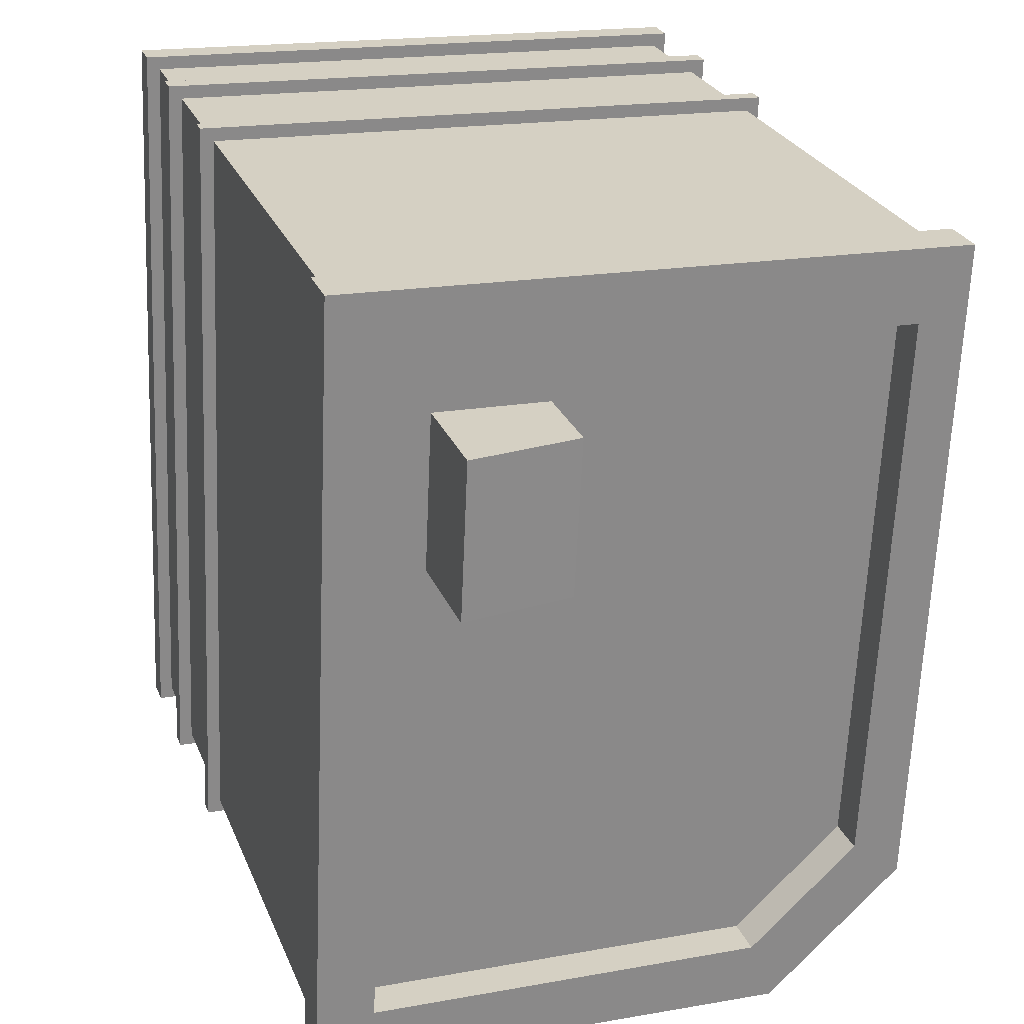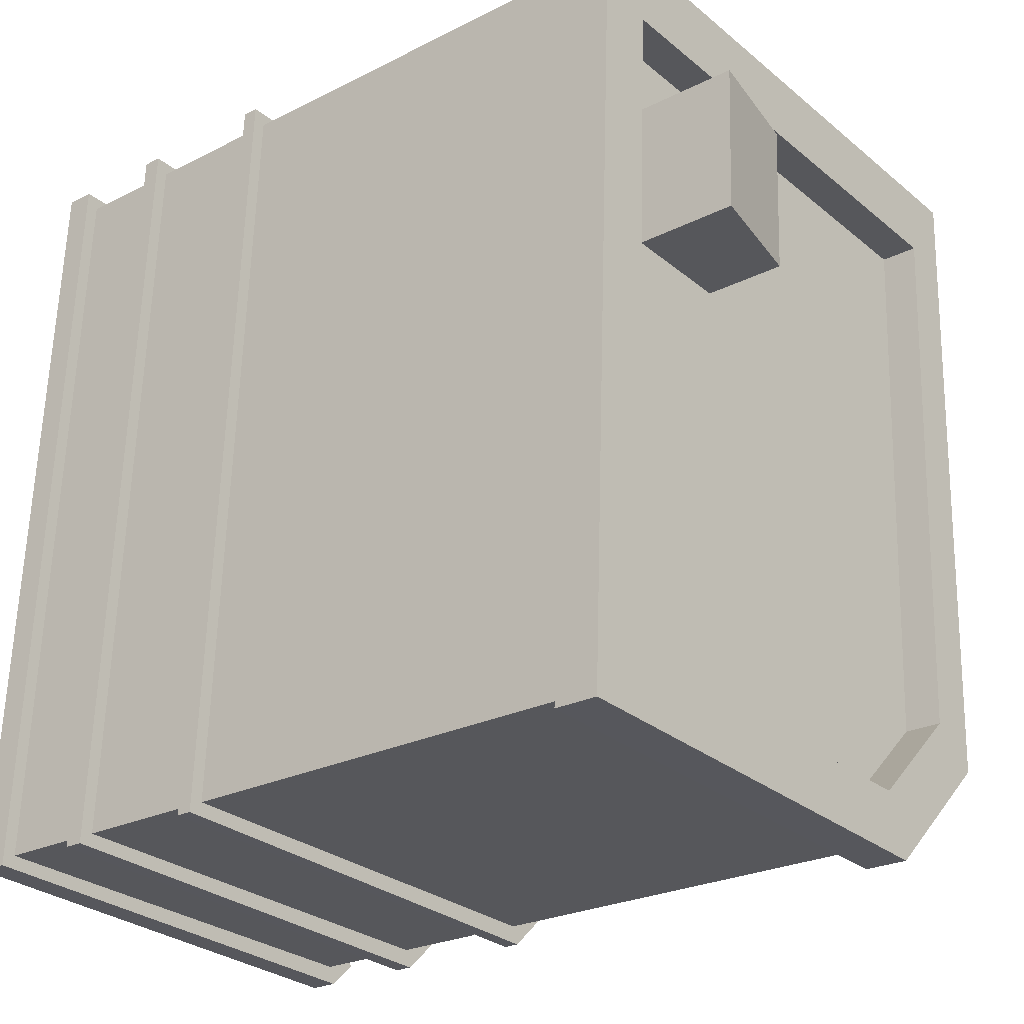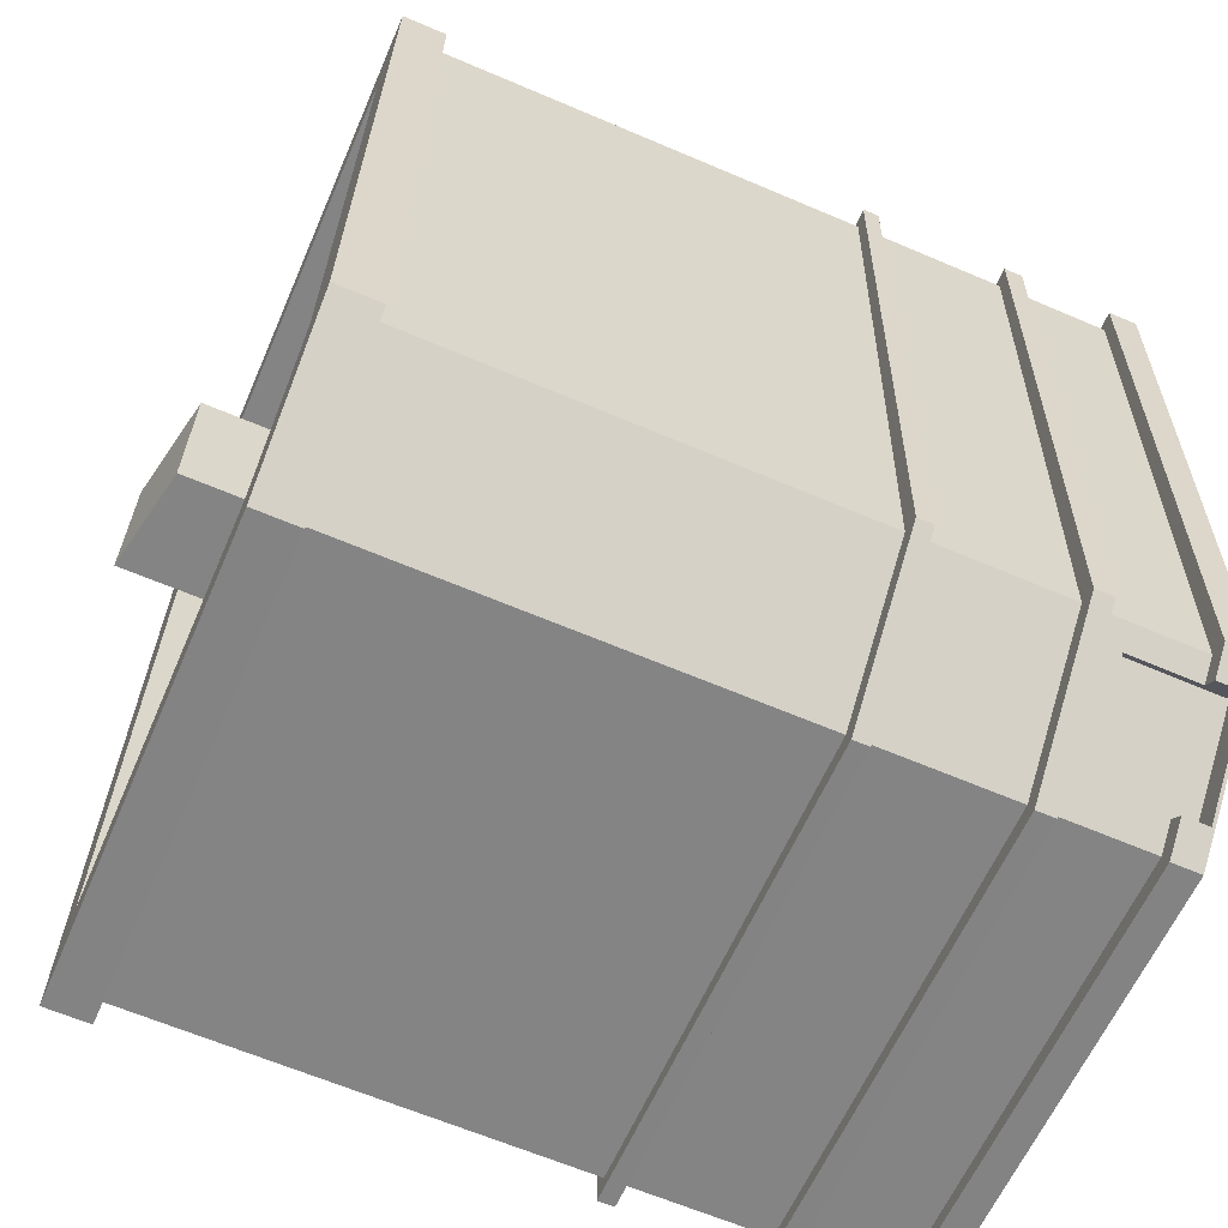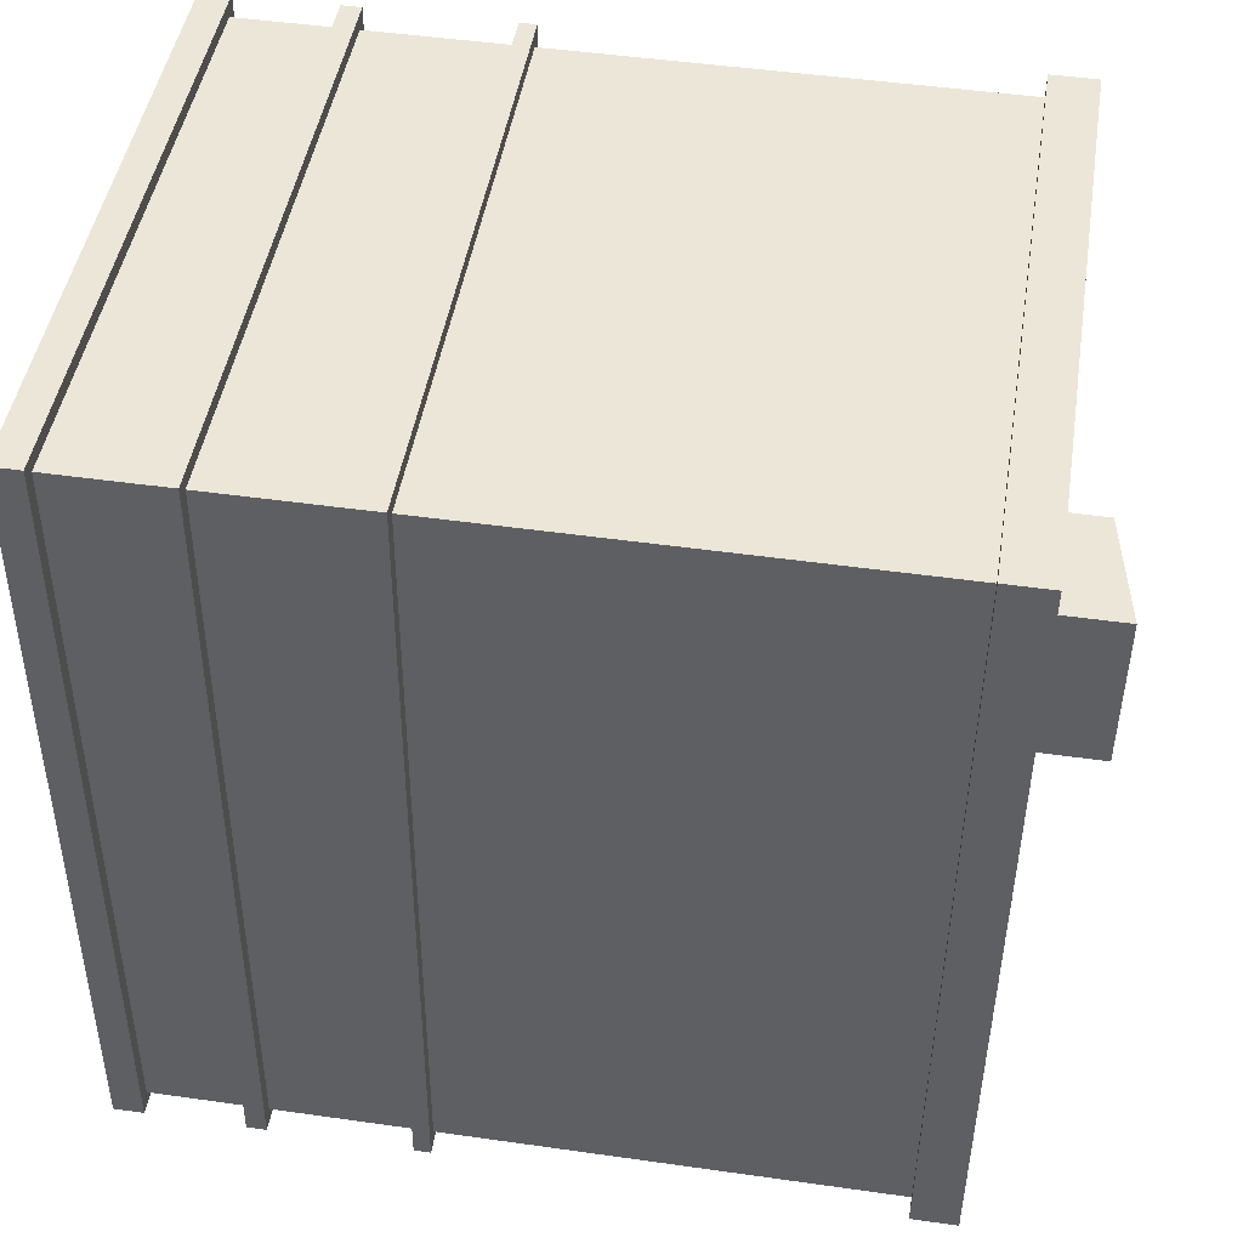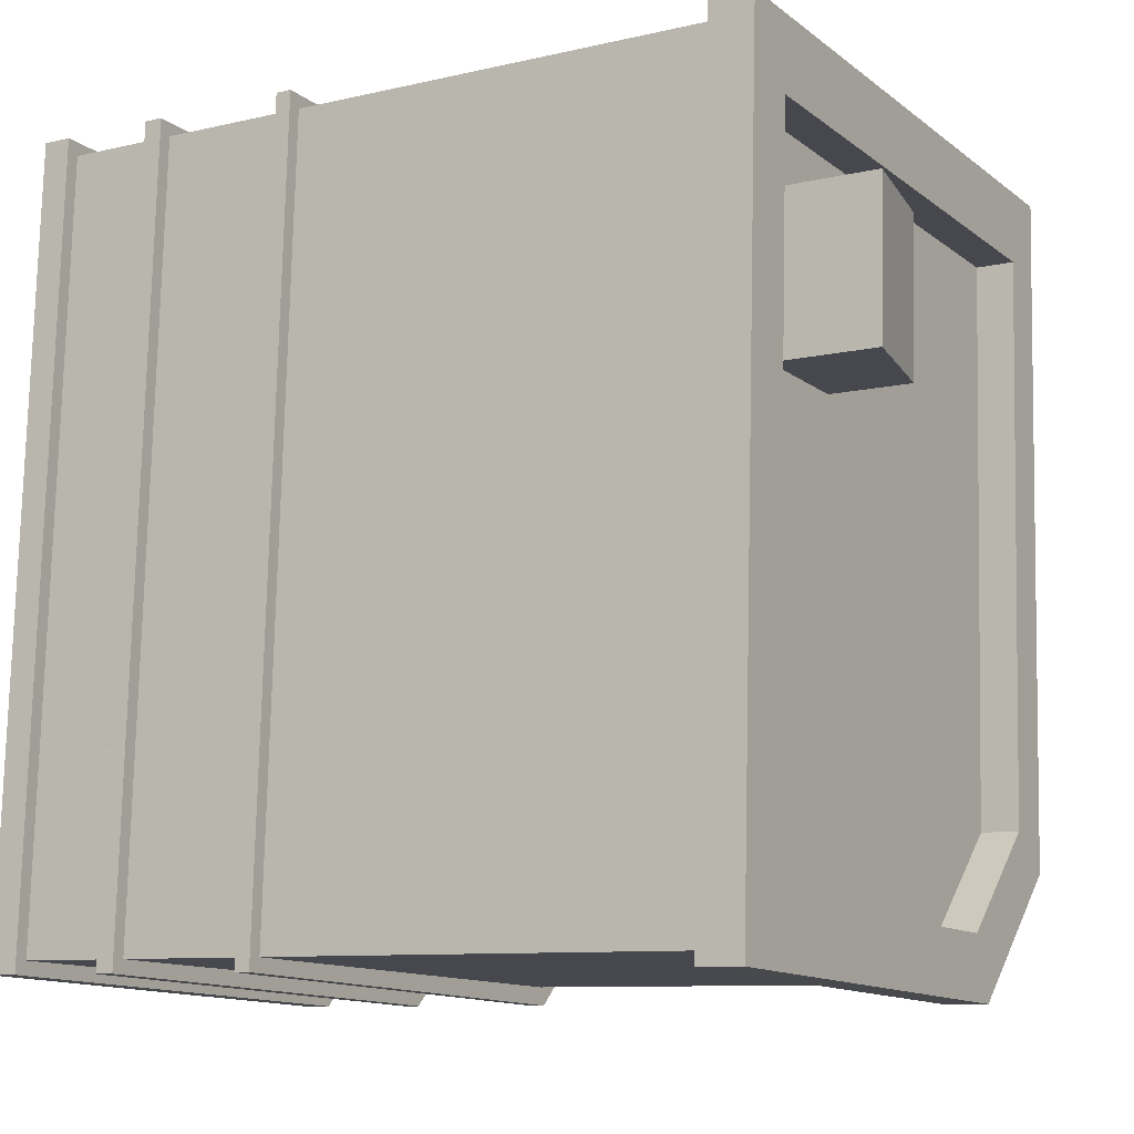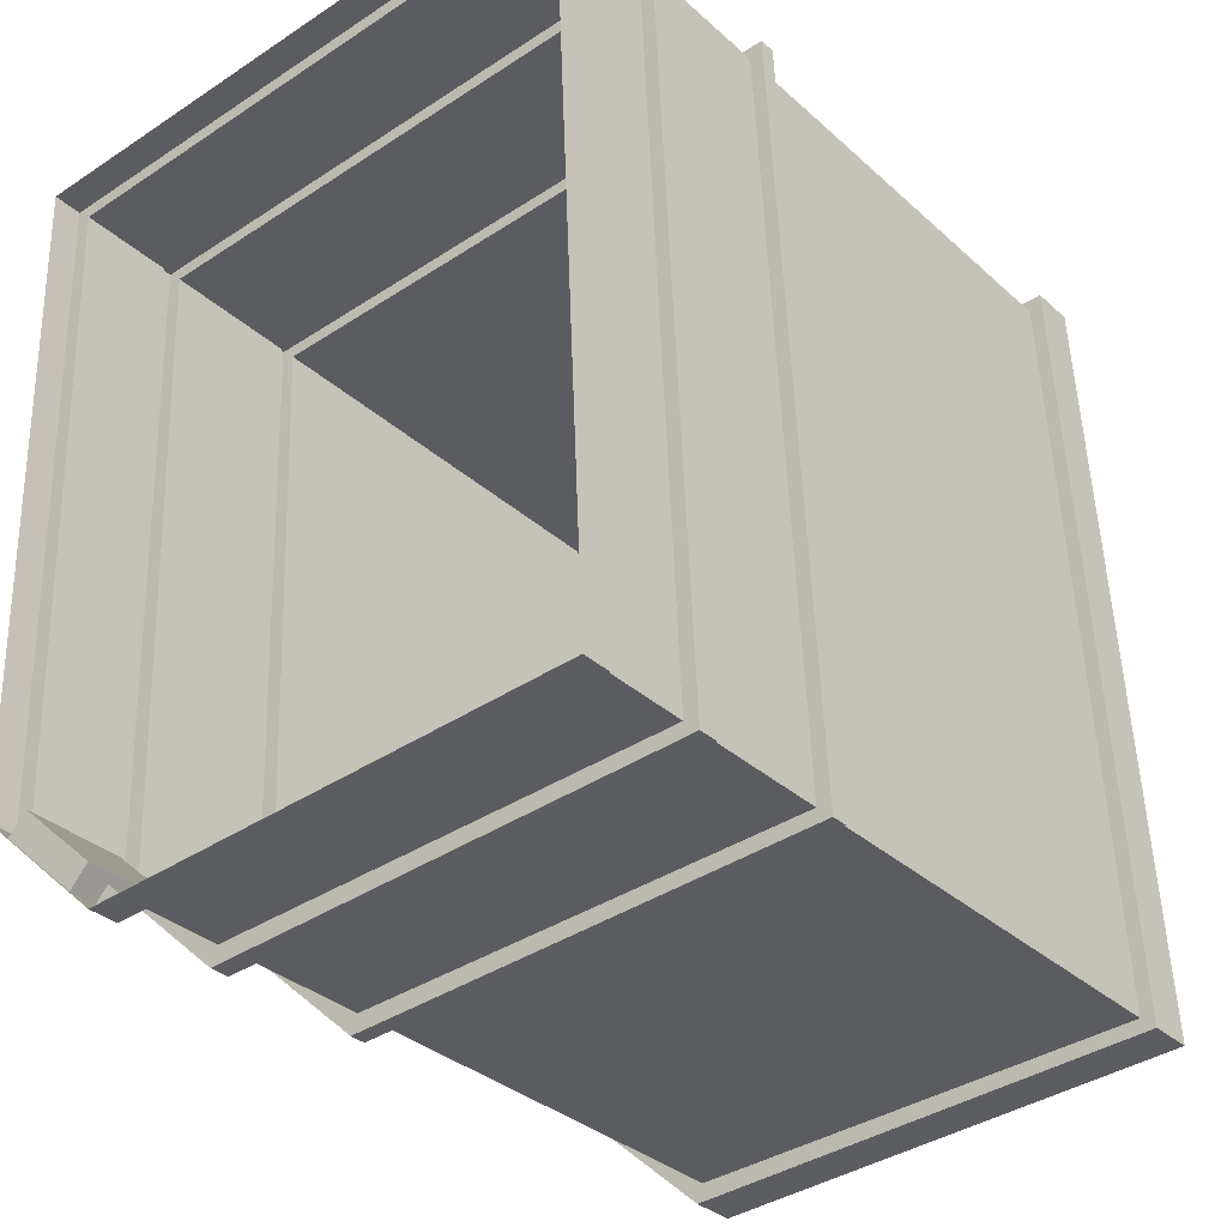
<metadata>
{"format":"obj","ext":"obj","renderer":"f3d","projection":"perspective","resolution":1024,"background":"white","views":[{"elev":26.5,"azim":161.1,"up":"+Z"},{"elev":-25.0,"azim":129.4,"up":"+Z"},{"elev":-64.1,"azim":-113.3,"up":"+Z"},{"elev":48.5,"azim":99.0,"up":"+Z"},{"elev":-9.5,"azim":121.2,"up":"+Z"},{"elev":-33.9,"azim":39.7,"up":"+Z"}]}
</metadata>
<code>
g default
v 123.3 52.86 12.57
v 121.4 52.86 53.24
v 157.5 52.86 54.88
v 159.7 52.86 6.751
v 131.1 52.86 5.445
v 117.7 -0 58.3
v 117.7 2.109 58.3
v 119.6 2.109 9.812
v 119.6 -0 9.812
v 161.4 -0 60.29
v 161.4 2.109 60.29
v 164 -0 2.745
v 164 2.109 2.745
v 129.4 -0 0.8658
v 129.4 2.109 0.8658
v 129.4 55.64 0.8658
v 129.4 52.45 0.8658
v 119.6 52.45 9.812
v 119.6 55.64 9.812
v 118.8 8.98 57.36
v 120.9 8.98 10.4
v 120.9 2.109 10.4
v 118.8 2.109 57.36
v 160.4 8.98 59.27
v 160.4 2.109 59.27
v 163 8.98 3.682
v 163 2.109 3.682
v 129.9 8.98 2.174
v 129.9 2.109 2.174
v 129.4 8.98 0.8658
v 119.6 8.98 9.812
v 119.6 10.36 9.812
v 129.4 10.36 0.8658
v 118.8 20.14 57.36
v 120.9 20.14 10.4
v 120.9 10.36 10.4
v 118.8 10.36 57.36
v 160.4 20.14 59.27
v 160.4 10.36 59.27
v 163 20.14 3.682
v 163 10.36 3.682
v 129.9 20.14 2.174
v 129.9 10.36 2.174
v 117.7 10.36 58.3
v 117.7 8.98 58.3
v 161.4 10.36 60.29
v 161.4 8.98 60.29
v 164 10.36 2.745
v 164 8.98 2.745
v 117.7 21.3 58.3
v 119.6 21.3 9.812
v 119.6 20.14 9.812
v 117.7 20.14 58.3
v 161.4 21.3 60.29
v 161.4 20.14 60.29
v 164 21.3 2.745
v 164 20.14 2.745
v 129.4 21.3 0.8658
v 129.4 20.14 0.8658
v 118.8 52.45 57.36
v 120.9 52.45 10.4
v 120.9 21.3 10.4
v 118.8 21.3 57.36
v 160.4 52.45 59.27
v 160.4 21.3 59.27
v 163 52.45 3.682
v 163 21.3 3.682
v 129.9 52.45 2.174
v 129.9 21.3 2.174
v 117.7 55.64 58.3
v 117.7 52.45 58.3
v 161.4 55.64 60.29
v 161.4 52.45 60.29
v 164 55.64 2.745
v 164 52.45 2.745
v 122.3 2.109 9.14
v 121.4 2.109 8.191
v 121.4 55.64 53.24
v 123.3 55.64 12.57
v 131.1 55.64 5.445
v 159.7 55.64 6.751
v 157.5 55.64 54.88
v 121.4 0.2261 8.191
v 128.3 7.266 3.667
v 128.3 2.109 3.667
v 127.4 2.109 2.717
v 122.7 7.266 9.599
v 128.7 7.266 4.126
v 128.7 0.2261 4.126
v 122.7 0.2261 9.599
v 127.4 0.2261 2.717
v 122.3 7.266 9.14
v 146.5 58.77 38.89
v 145.9 58.77 50.05
v 154 60.34 50.42
v 154.6 60.34 39.26
v 146.5 52.35 38.89
v 145.9 52.35 50.05
v 154 52.35 50.42
v 154.6 52.35 39.26
g pasted__houseHuge_null_ group6
f 4 1 3
f 3 1 2
f 6 7 9
f 9 7 8
f 10 11 6
f 6 11 7
f 12 13 10
f 10 13 11
f 14 15 12
f 12 15 13
f 16 17 19
f 19 17 18
f 20 21 23
f 23 21 22
f 24 20 25
f 25 20 23
f 26 24 27
f 27 24 25
f 28 26 29
f 29 26 27
f 30 31 33
f 33 31 32
f 34 35 37
f 37 35 36
f 38 34 39
f 39 34 37
f 40 38 41
f 41 38 39
f 42 40 43
f 43 40 41
f 44 32 45
f 45 32 31
f 46 44 47
f 47 44 45
f 48 46 49
f 49 46 47
f 33 48 30
f 30 48 49
f 43 36 42
f 42 36 35
f 50 51 53
f 53 51 52
f 54 50 55
f 55 50 53
f 56 54 57
f 57 54 55
f 58 56 59
f 59 56 57
f 59 52 58
f 58 52 51
f 60 61 63
f 63 61 62
f 64 60 65
f 65 60 63
f 66 64 67
f 67 64 65
f 68 66 69
f 69 66 67
f 69 62 68
f 68 62 61
f 70 19 71
f 71 19 18
f 72 70 73
f 73 70 71
f 74 72 75
f 75 72 73
f 16 74 17
f 17 74 75
f 22 8 23
f 23 8 7
f 76 77 22
f 22 77 8
f 13 15 27
f 27 15 29
f 25 11 27
f 27 11 13
f 23 7 25
f 25 7 11
f 79 19 78
f 78 19 70
f 16 19 80
f 80 19 79
f 74 16 81
f 81 16 80
f 72 74 82
f 82 74 81
f 78 70 82
f 82 70 72
f 61 18 68
f 68 18 17
f 71 18 60
f 60 18 61
f 64 73 60
f 60 73 71
f 66 75 64
f 64 75 73
f 68 17 66
f 66 17 75
f 43 33 36
f 36 33 32
f 48 33 41
f 41 33 43
f 39 46 41
f 41 46 48
f 37 44 39
f 39 44 46
f 36 32 37
f 37 32 44
f 45 31 20
f 20 31 21
f 24 47 20
f 20 47 45
f 26 49 24
f 24 49 47
f 28 30 26
f 26 30 49
f 21 31 28
f 28 31 30
f 35 52 42
f 42 52 59
f 53 52 34
f 34 52 35
f 38 55 34
f 34 55 53
f 40 57 38
f 38 57 55
f 42 59 40
f 40 59 57
f 69 58 62
f 62 58 51
f 56 58 67
f 67 58 69
f 65 54 67
f 67 54 56
f 63 50 65
f 65 50 54
f 62 51 63
f 63 51 50
f 78 2 79
f 79 2 1
f 82 3 78
f 78 3 2
f 81 4 82
f 82 4 3
f 80 5 81
f 81 5 4
f 79 1 80
f 80 1 5
f 9 8 83
f 83 8 77
f 28 29 84
f 84 29 85
f 15 86 29
f 29 86 85
f 87 88 90
f 90 88 89
f 83 90 91
f 91 90 89
f 77 76 83
f 83 76 90
f 84 88 92
f 92 88 87
f 89 88 85
f 85 88 84
f 14 9 91
f 91 9 83
f 86 15 91
f 91 15 14
f 92 21 84
f 84 21 28
f 76 22 92
f 92 22 21
f 92 87 76
f 76 87 90
f 86 91 85
f 85 91 89
f 93 94 96
f 96 94 95
f 97 98 93
f 93 98 94
f 98 99 94
f 94 99 95
f 99 100 95
f 95 100 96
f 97 93 100
f 100 93 96
f 1 4 5

</code>
